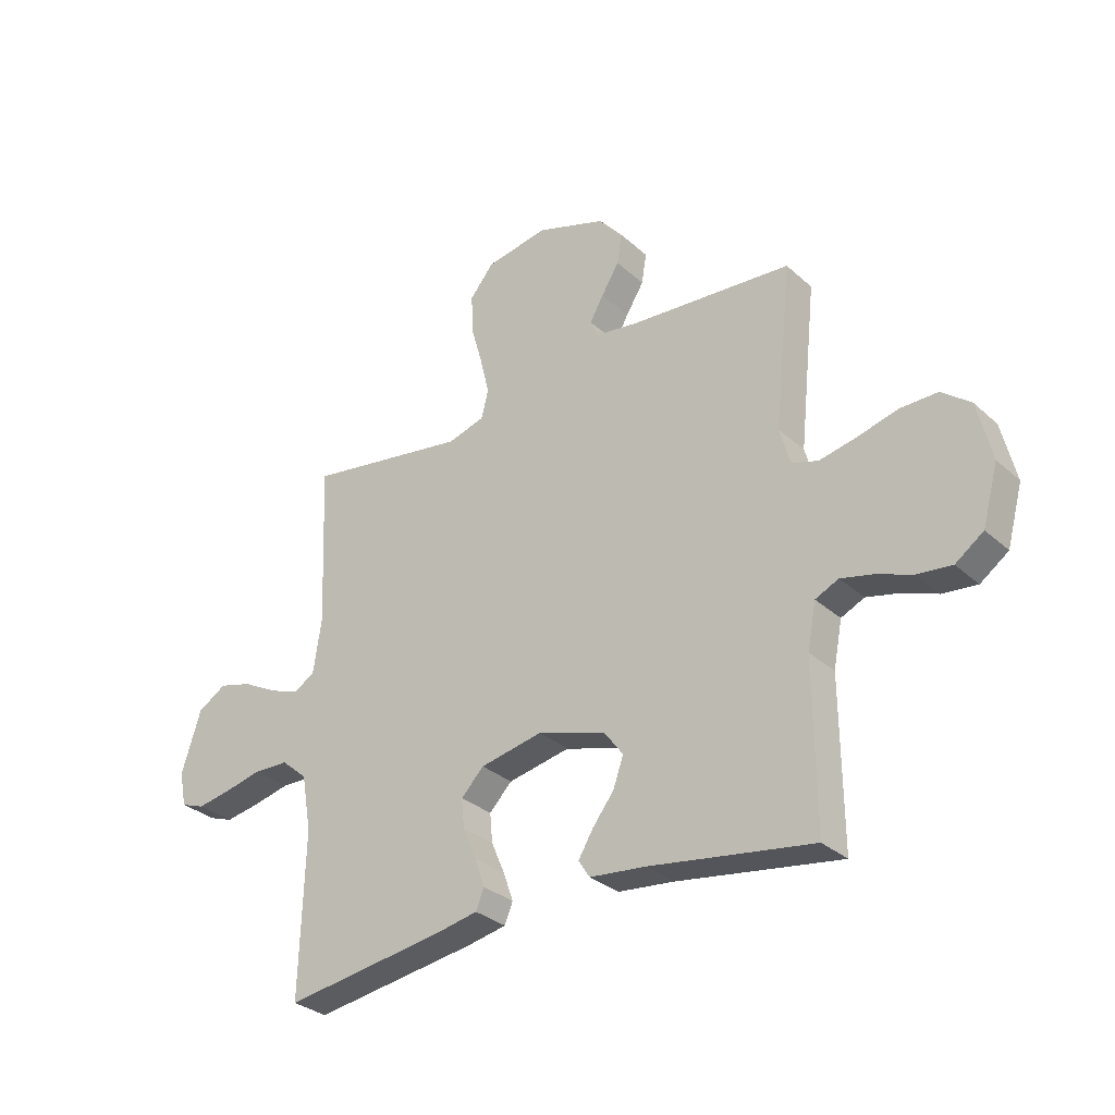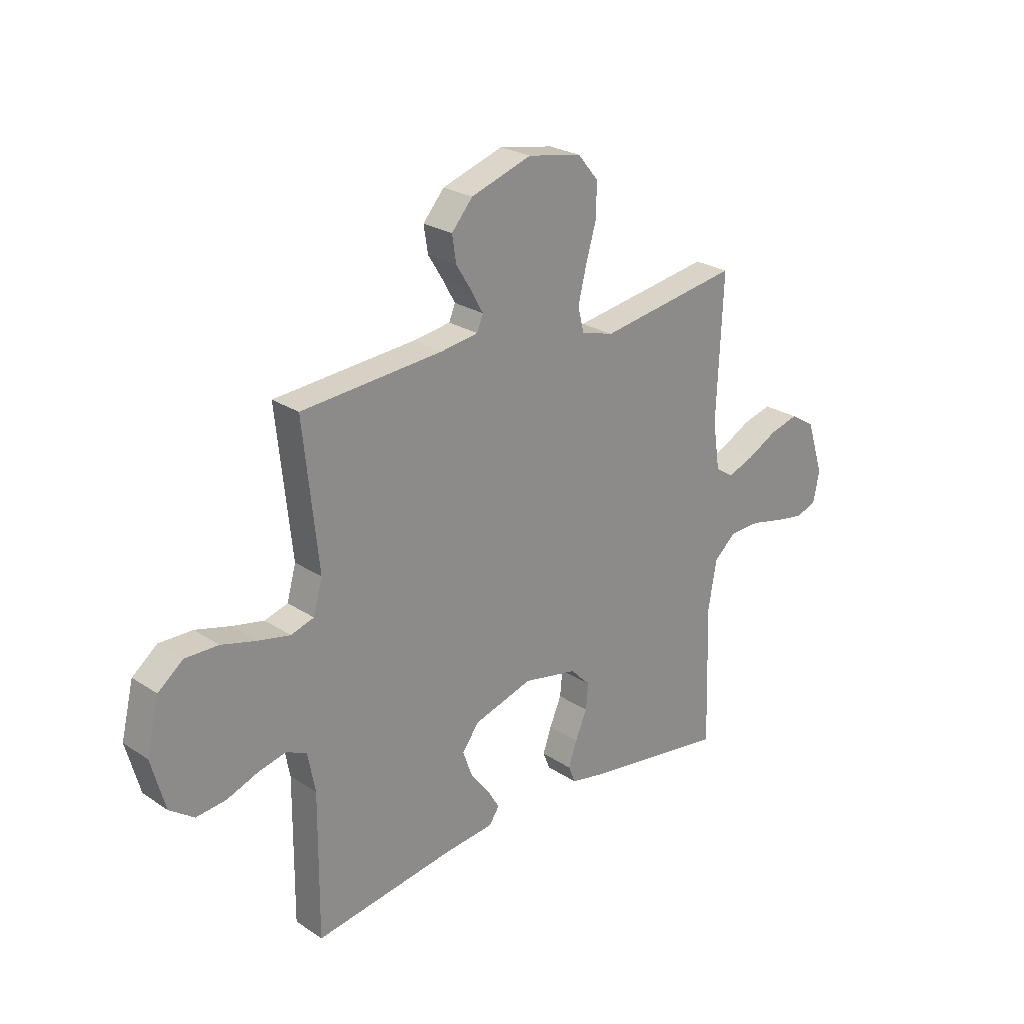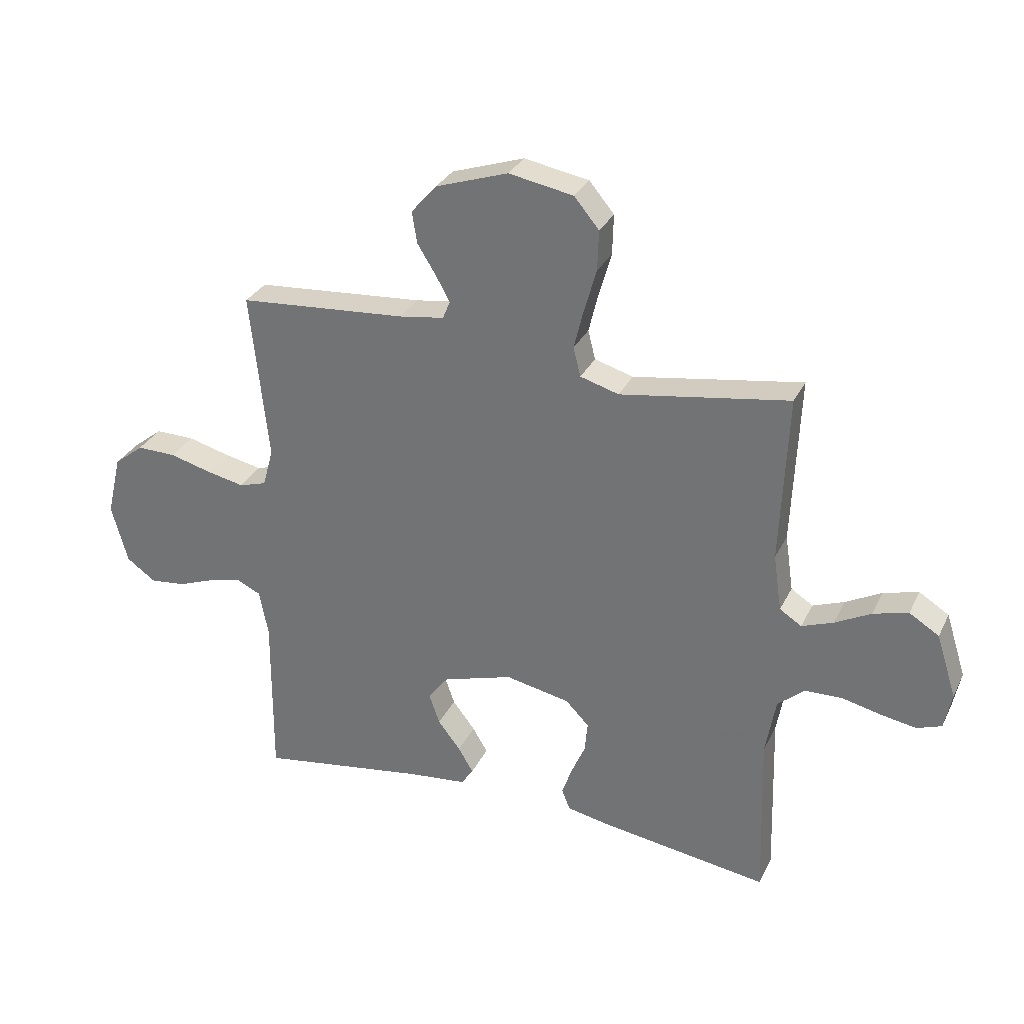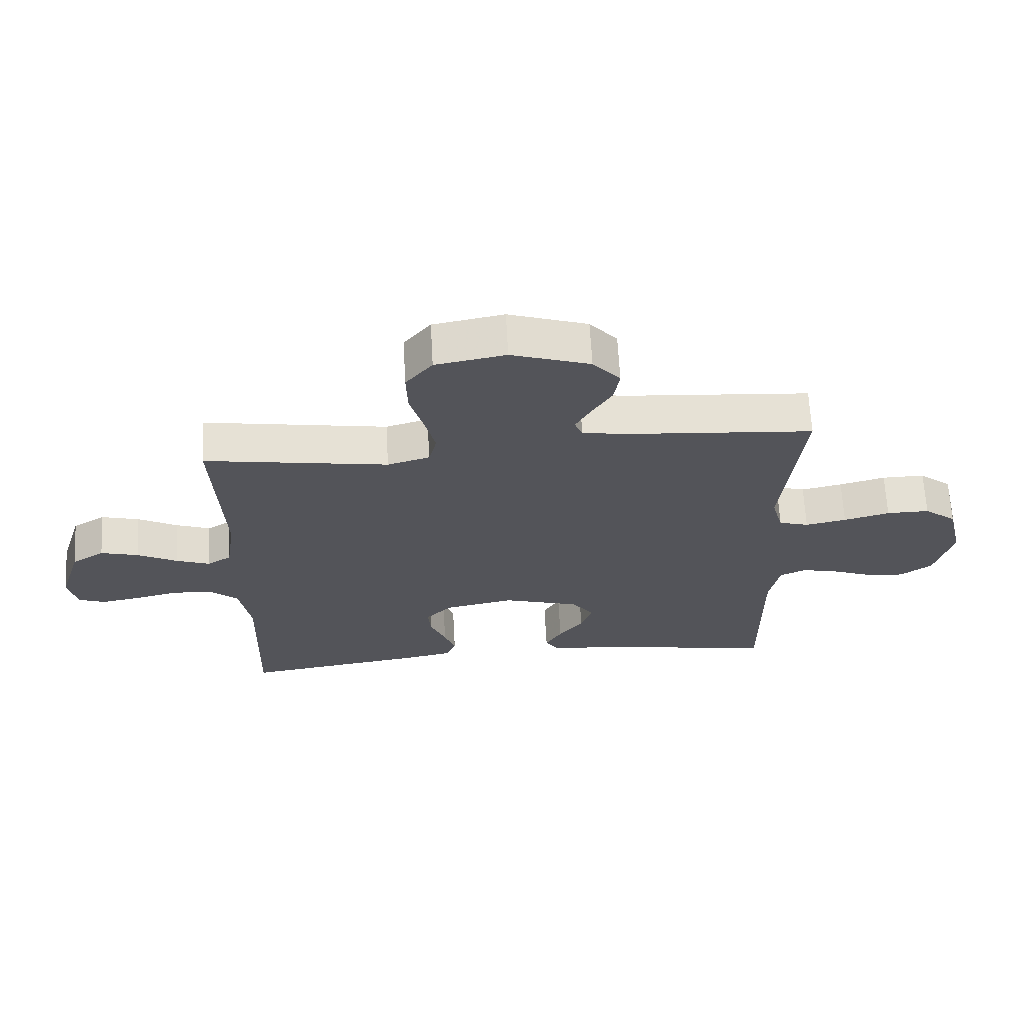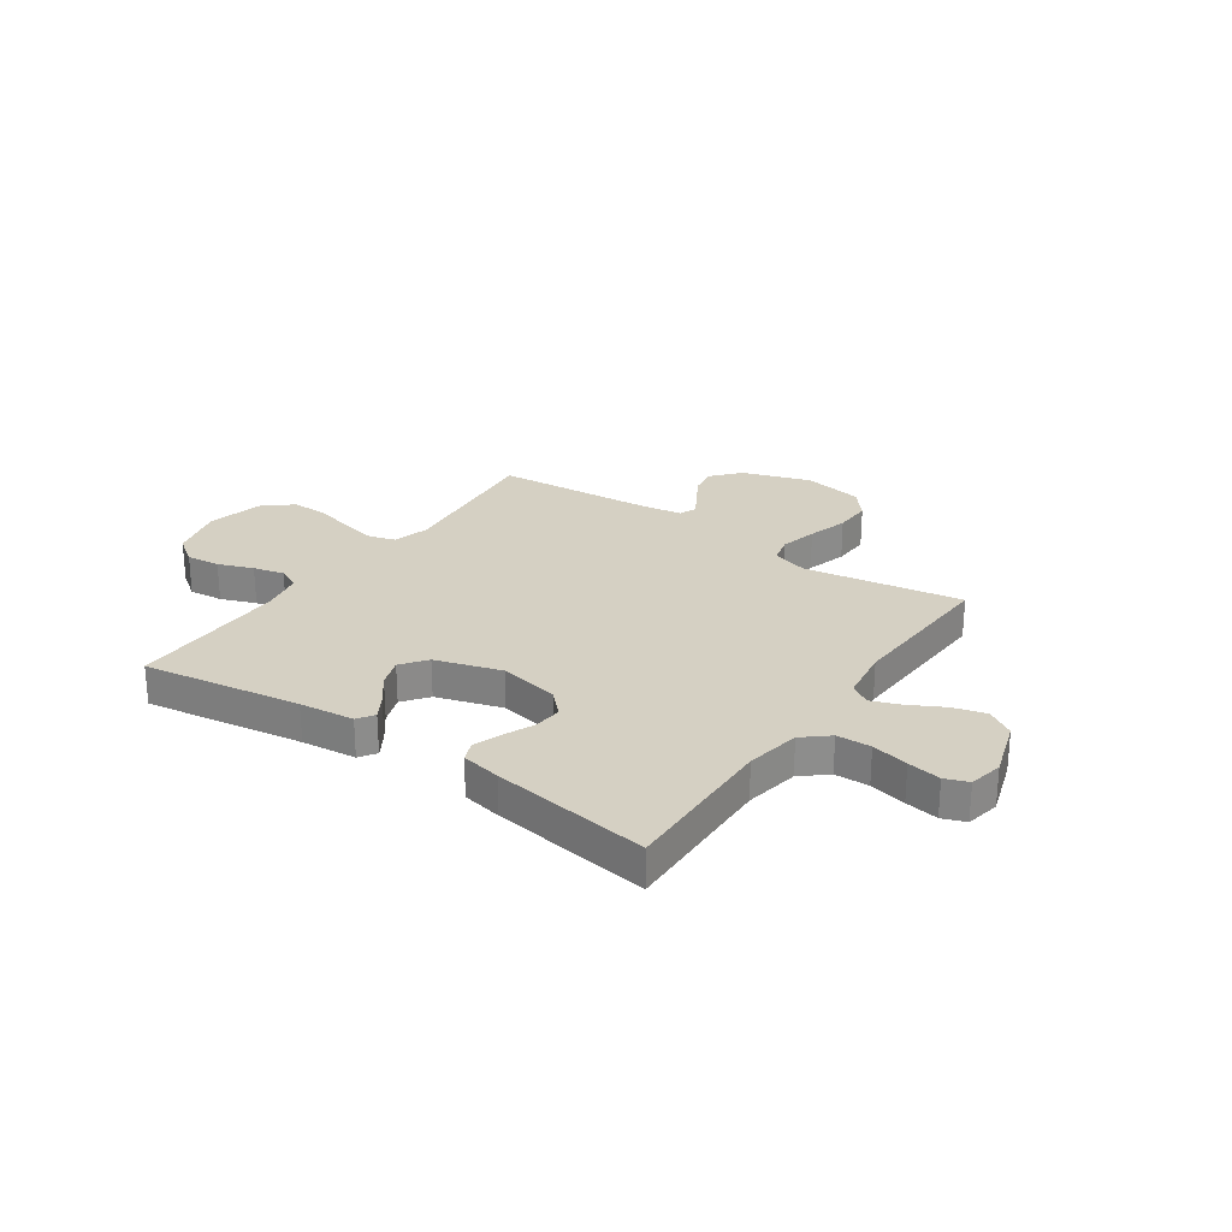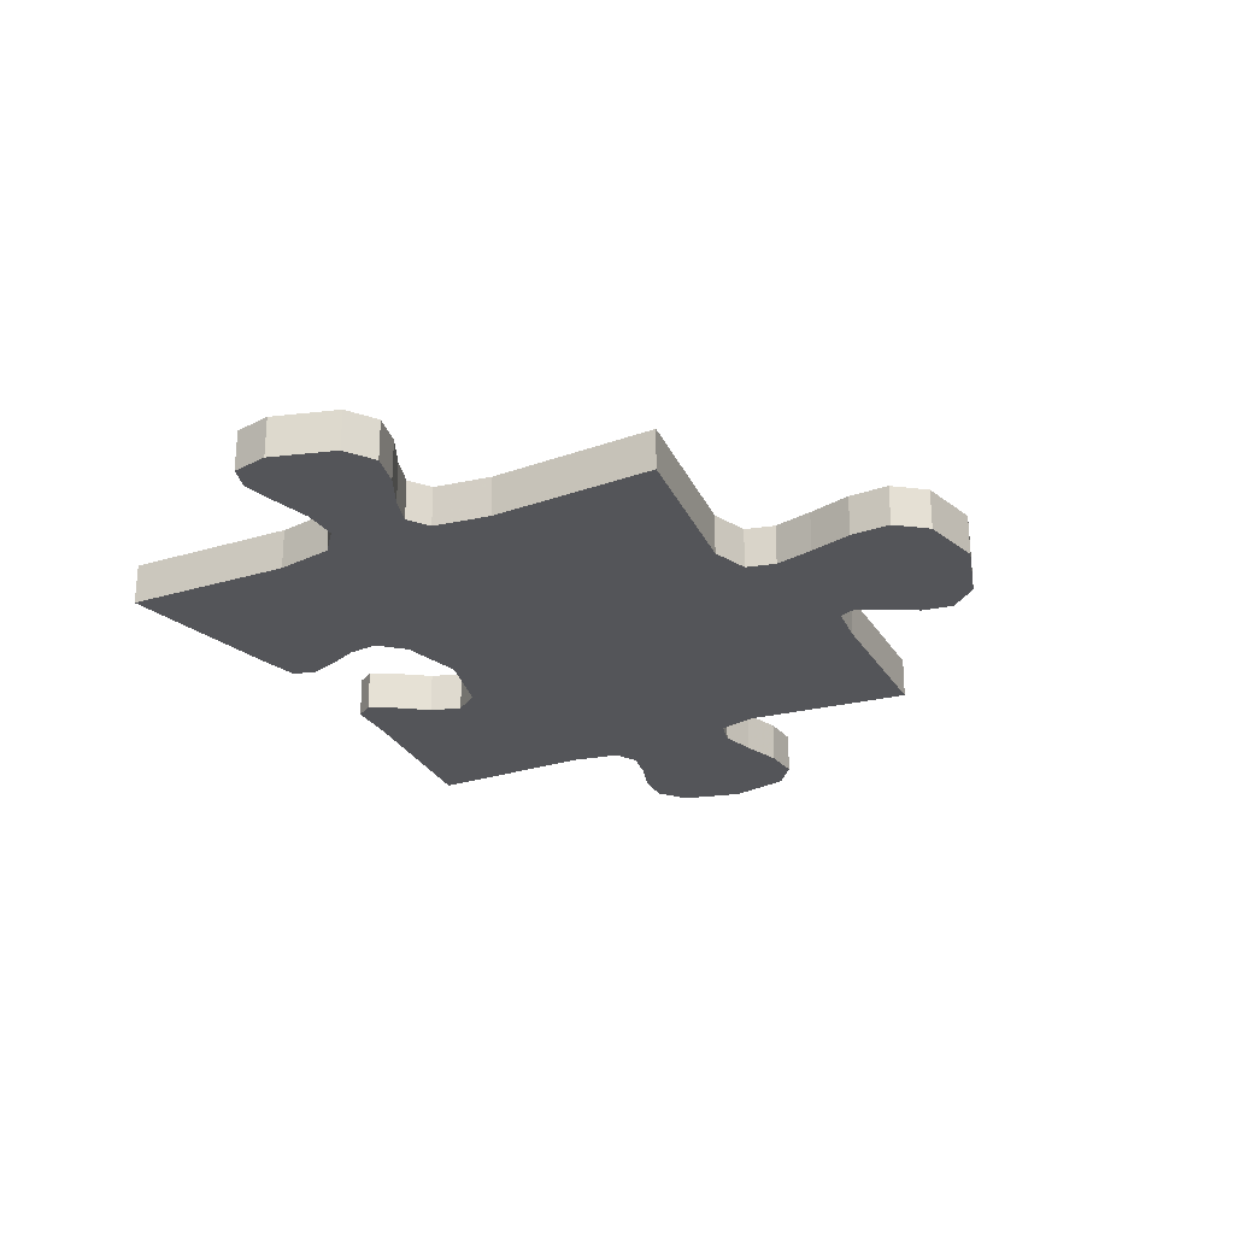
<metadata>
{"format":"obj","ext":"obj","renderer":"f3d","projection":"perspective","resolution":1024,"background":"white","views":[{"elev":-30.8,"azim":38.3,"up":"+Z"},{"elev":24.9,"azim":136.8,"up":"+Z"},{"elev":30.5,"azim":-157.6,"up":"+Z"},{"elev":65.8,"azim":-3.1,"up":"+Z"},{"elev":26.0,"azim":-145.3,"up":"+Y"},{"elev":-24.8,"azim":-61.6,"up":"+Y"}]}
</metadata>
<code>
v -0.5 0.07 0.5
v -0.2 0.07 0.452
v -0.131 0.07 0.472
v -0.118 0.07 0.524
v -0.135 0.07 0.594
v -0.157 0.07 0.671
v -0.159 0.07 0.742
v -0.115 0.07 0.795
v 0 0.07 0.816
v 0.129 0.07 0.773
v 0.174 0.07 0.721
v 0.165 0.07 0.665
v 0.132 0.07 0.612
v 0.107 0.07 0.567
v 0.12 0.07 0.535
v 0.2 0.07 0.523
v 0.5 0.07 0.5
v 0.468 0.07 0.2
v 0.487 0.07 0.131
v 0.536 0.07 0.116
v 0.603 0.07 0.13
v 0.678 0.07 0.15
v 0.748 0.07 0.151
v 0.801 0.07 0.109
v 0.827 0.07 0
v 0.798 0.07 -0.106
v 0.746 0.07 -0.143
v 0.682 0.07 -0.136
v 0.616 0.07 -0.111
v 0.557 0.07 -0.097
v 0.514 0.07 -0.117
v 0.498 0.07 -0.2
v 0.5 0.07 -0.5
v 0.2 0.07 -0.454
v 0.096 0.07 -0.443
v 0.075 0.07 -0.411
v 0.102 0.07 -0.366
v 0.142 0.07 -0.314
v 0.161 0.07 -0.26
v 0.125 0.07 -0.212
v 0 0.07 -0.174
v -0.115 0.07 -0.197
v -0.157 0.07 -0.24
v -0.152 0.07 -0.294
v -0.127 0.07 -0.352
v -0.109 0.07 -0.404
v -0.124 0.07 -0.441
v -0.2 0.07 -0.456
v -0.5 0.07 -0.5
v -0.491 0.07 -0.2
v -0.509 0.07 -0.097
v -0.557 0.07 -0.056
v -0.622 0.07 -0.054
v -0.692 0.07 -0.07
v -0.755 0.07 -0.081
v -0.799 0.07 -0.065
v -0.812 0.07 0
v -0.776 0.07 0.113
v -0.723 0.07 0.146
v -0.661 0.07 0.129
v -0.597 0.07 0.095
v -0.541 0.07 0.074
v -0.502 0.07 0.099
v -0.487 0.07 0.2
v -0.5 0 0.5
v -0.2 0 0.452
v -0.131 0 0.472
v -0.118 0 0.524
v -0.135 0 0.594
v -0.157 0 0.671
v -0.159 0 0.742
v -0.115 0 0.795
v 0 0 0.816
v 0.129 0 0.773
v 0.174 0 0.721
v 0.165 0 0.665
v 0.132 0 0.612
v 0.107 0 0.567
v 0.12 0 0.535
v 0.2 0 0.523
v 0.5 0 0.5
v 0.468 0 0.2
v 0.487 0 0.131
v 0.536 0 0.116
v 0.603 0 0.13
v 0.678 0 0.15
v 0.748 0 0.151
v 0.801 0 0.109
v 0.827 0 0
v 0.798 0 -0.106
v 0.746 0 -0.143
v 0.682 0 -0.136
v 0.616 0 -0.111
v 0.557 0 -0.097
v 0.514 0 -0.117
v 0.498 0 -0.2
v 0.5 0 -0.5
v 0.2 0 -0.454
v 0.096 0 -0.443
v 0.075 0 -0.411
v 0.102 0 -0.366
v 0.142 0 -0.314
v 0.161 0 -0.26
v 0.125 0 -0.212
v 0 0 -0.174
v -0.115 0 -0.197
v -0.157 0 -0.24
v -0.152 0 -0.294
v -0.127 0 -0.352
v -0.109 0 -0.404
v -0.124 0 -0.441
v -0.2 0 -0.456
v -0.5 0 -0.5
v -0.491 0 -0.2
v -0.509 0 -0.097
v -0.557 0 -0.056
v -0.622 0 -0.054
v -0.692 0 -0.07
v -0.755 0 -0.081
v -0.799 0 -0.065
v -0.812 0 0
v -0.776 0 0.113
v -0.723 0 0.146
v -0.661 0 0.129
v -0.597 0 0.095
v -0.541 0 0.074
v -0.502 0 0.099
v -0.487 0 0.2
f 58 59 60 61
f 58 61 62
f 57 58 62
f 56 57 62
f 53 54 55 56
f 53 56 62
f 52 53 62 63
f 47 48 49 50
f 47 50 51
f 44 45 46 47
f 44 47 51
f 43 44 51 52
f 35 36 37 38
f 34 35 38
f 32 33 34 38
f 31 32 38 39
f 30 31 39 40
f 26 27 28 29
f 26 29 30
f 25 26 30
f 21 22 23 24
f 20 21 24 25
f 19 20 25 30
f 16 17 18
f 15 16 18 19
f 10 11 12 13
f 10 13 14
f 9 10 14
f 8 9 14 15
f 5 6 7 8
f 4 5 8 15
f 64 1 2
f 63 64 2 3
f 42 43 52 63
f 41 42 63 3
f 19 30 40 41
f 15 19 41
f 3 4 15 41
f 125 124 123 122
f 126 125 122
f 126 122 121
f 126 121 120
f 120 119 118 117
f 126 120 117
f 127 126 117 116
f 114 113 112 111
f 115 114 111
f 111 110 109 108
f 115 111 108
f 116 115 108 107
f 102 101 100 99
f 102 99 98
f 102 98 97 96
f 103 102 96 95
f 104 103 95 94
f 93 92 91 90
f 94 93 90
f 94 90 89
f 88 87 86 85
f 89 88 85 84
f 94 89 84 83
f 82 81 80
f 83 82 80 79
f 77 76 75 74
f 78 77 74
f 78 74 73
f 79 78 73 72
f 72 71 70 69
f 79 72 69 68
f 66 65 128
f 67 66 128 127
f 127 116 107 106
f 67 127 106 105
f 105 104 94 83
f 105 83 79
f 105 79 68 67
f 1 65 66 2
f 2 66 67 3
f 3 67 68 4
f 4 68 69 5
f 5 69 70 6
f 6 70 71 7
f 7 71 72 8
f 8 72 73 9
f 9 73 74 10
f 10 74 75 11
f 11 75 76 12
f 12 76 77 13
f 13 77 78 14
f 14 78 79 15
f 15 79 80 16
f 16 80 81 17
f 17 81 82 18
f 18 82 83 19
f 19 83 84 20
f 20 84 85 21
f 21 85 86 22
f 22 86 87 23
f 23 87 88 24
f 24 88 89 25
f 25 89 90 26
f 26 90 91 27
f 27 91 92 28
f 28 92 93 29
f 29 93 94 30
f 30 94 95 31
f 31 95 96 32
f 32 96 97 33
f 33 97 98 34
f 34 98 99 35
f 35 99 100 36
f 36 100 101 37
f 37 101 102 38
f 38 102 103 39
f 39 103 104 40
f 40 104 105 41
f 41 105 106 42
f 42 106 107 43
f 43 107 108 44
f 44 108 109 45
f 45 109 110 46
f 46 110 111 47
f 47 111 112 48
f 48 112 113 49
f 49 113 114 50
f 50 114 115 51
f 51 115 116 52
f 52 116 117 53
f 53 117 118 54
f 54 118 119 55
f 55 119 120 56
f 56 120 121 57
f 57 121 122 58
f 58 122 123 59
f 59 123 124 60
f 60 124 125 61
f 61 125 126 62
f 62 126 127 63
f 63 127 128 64
f 64 128 65 1

</code>
